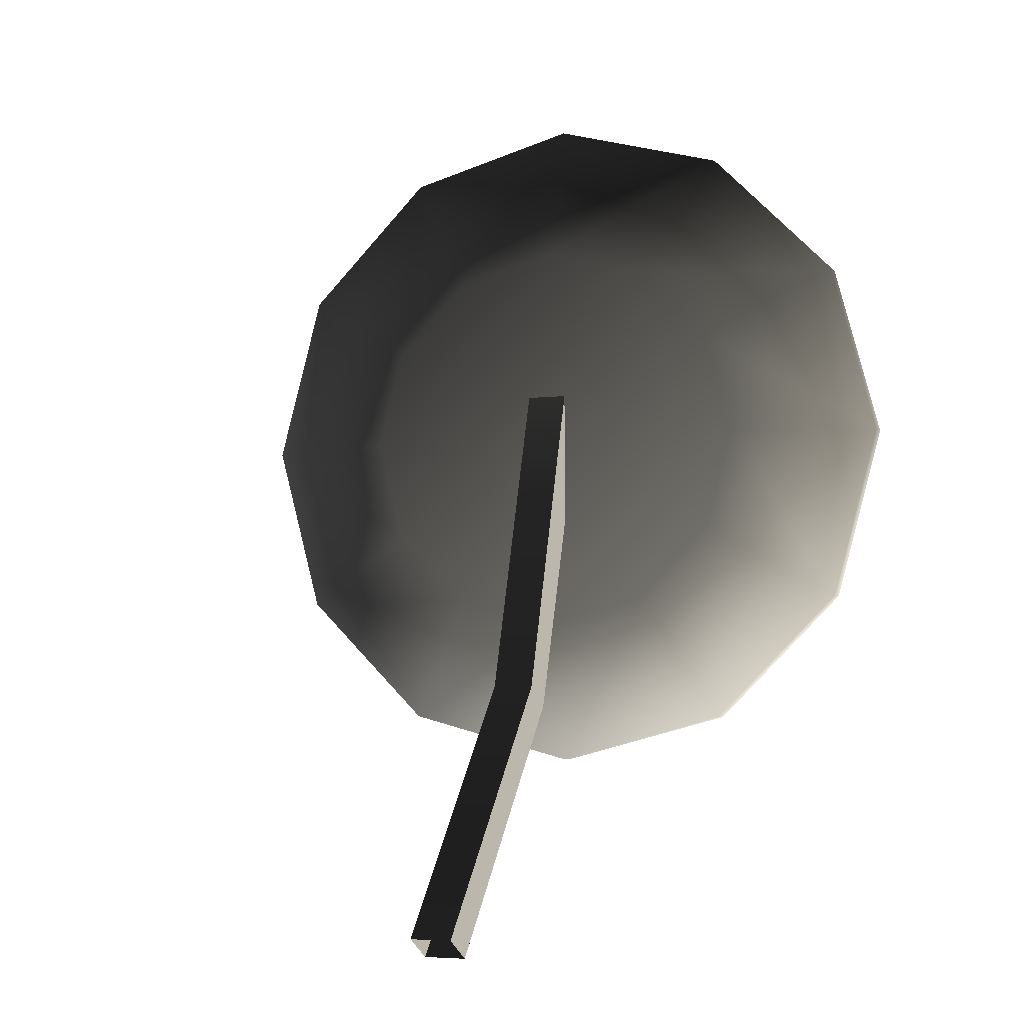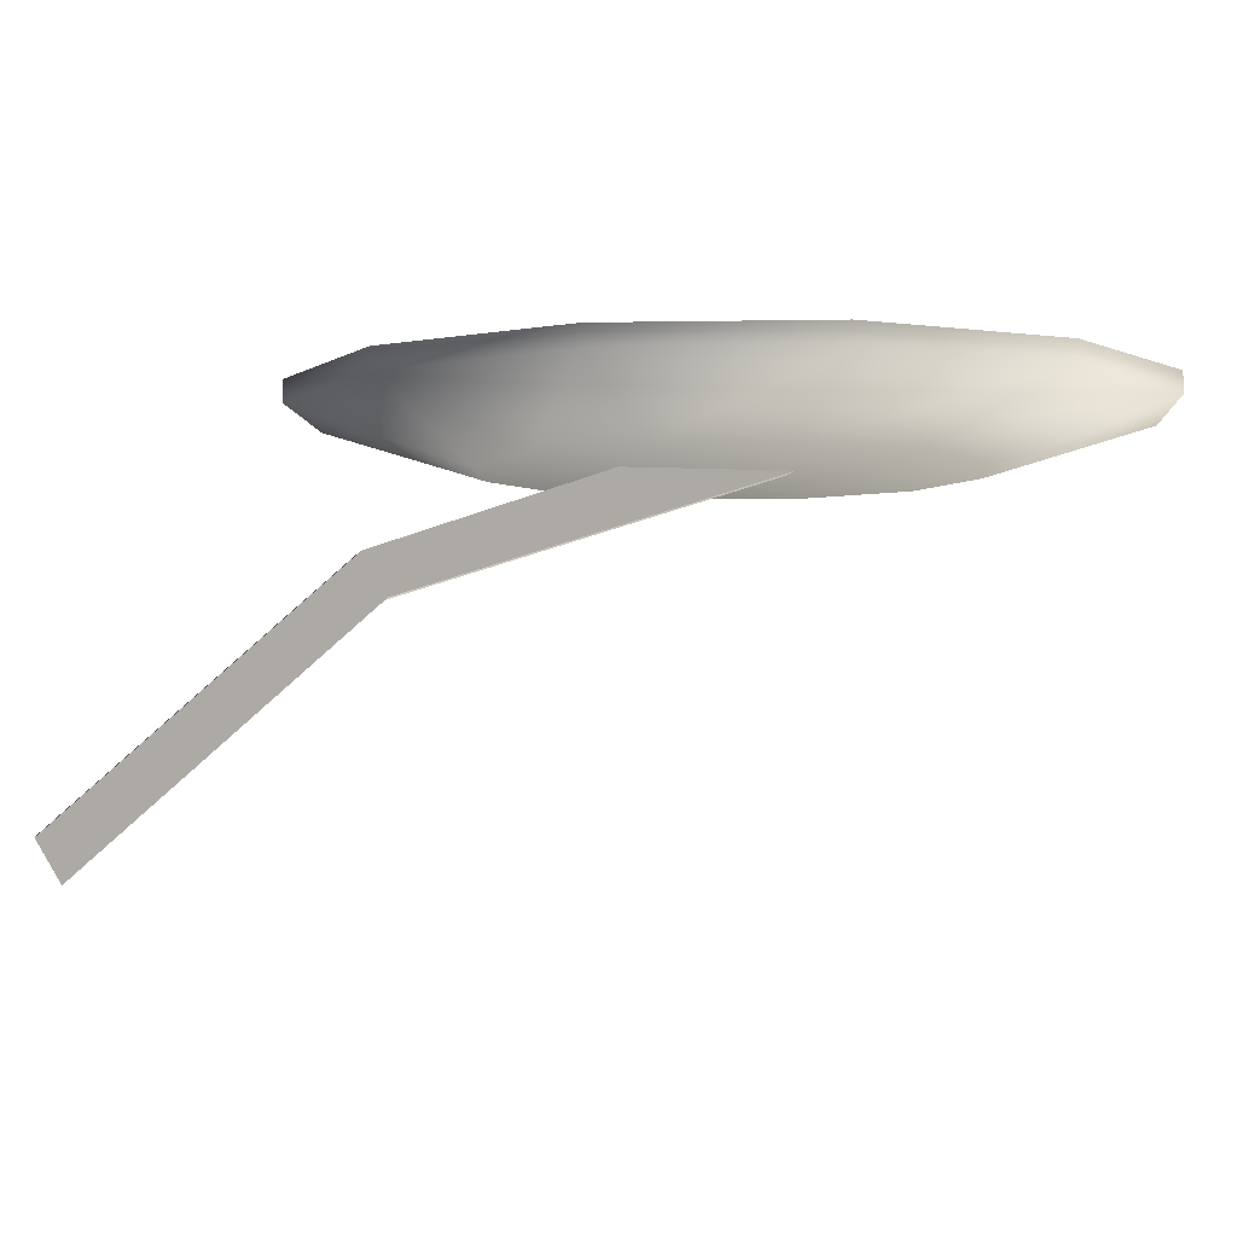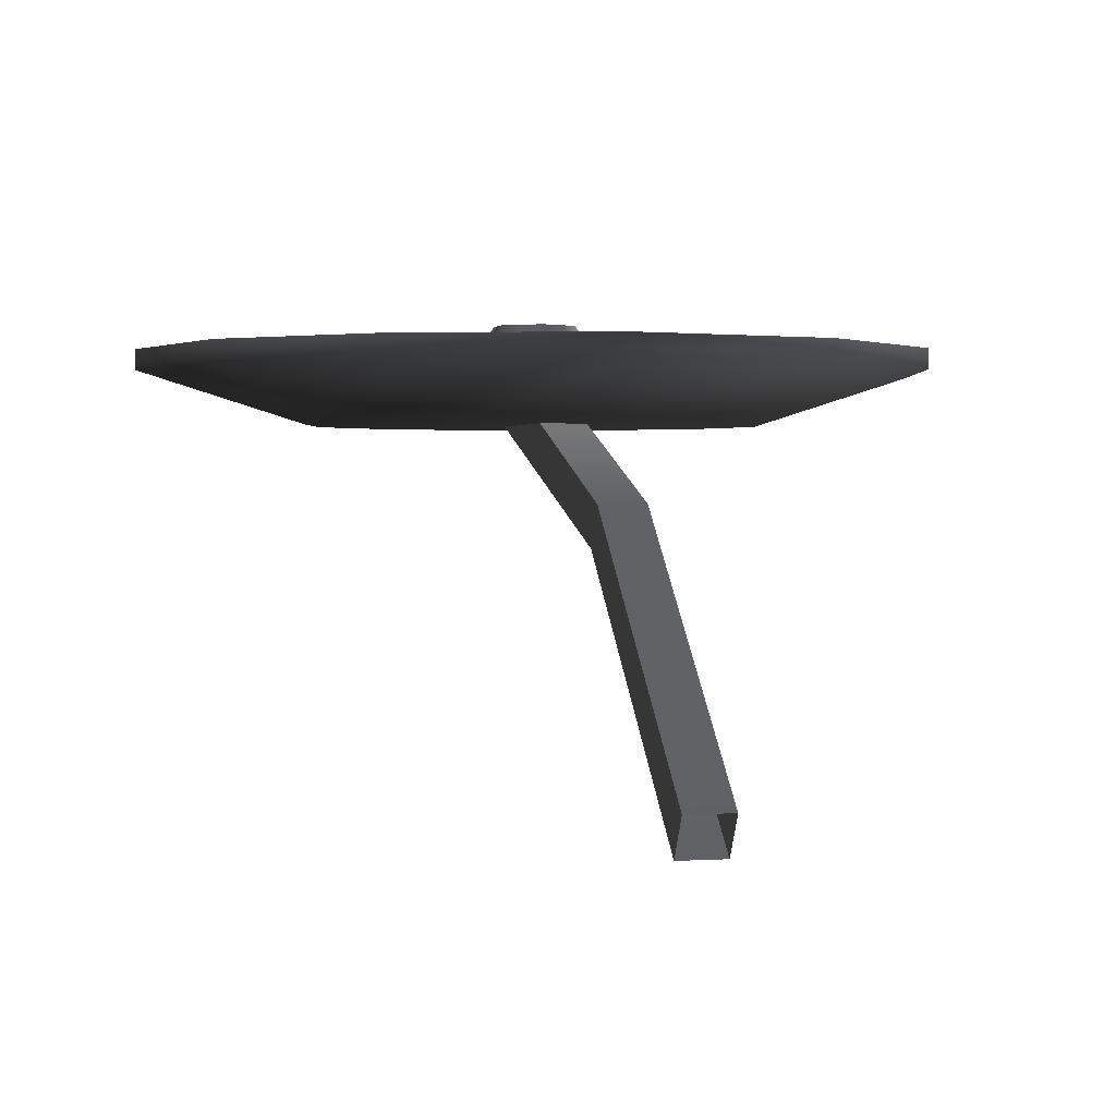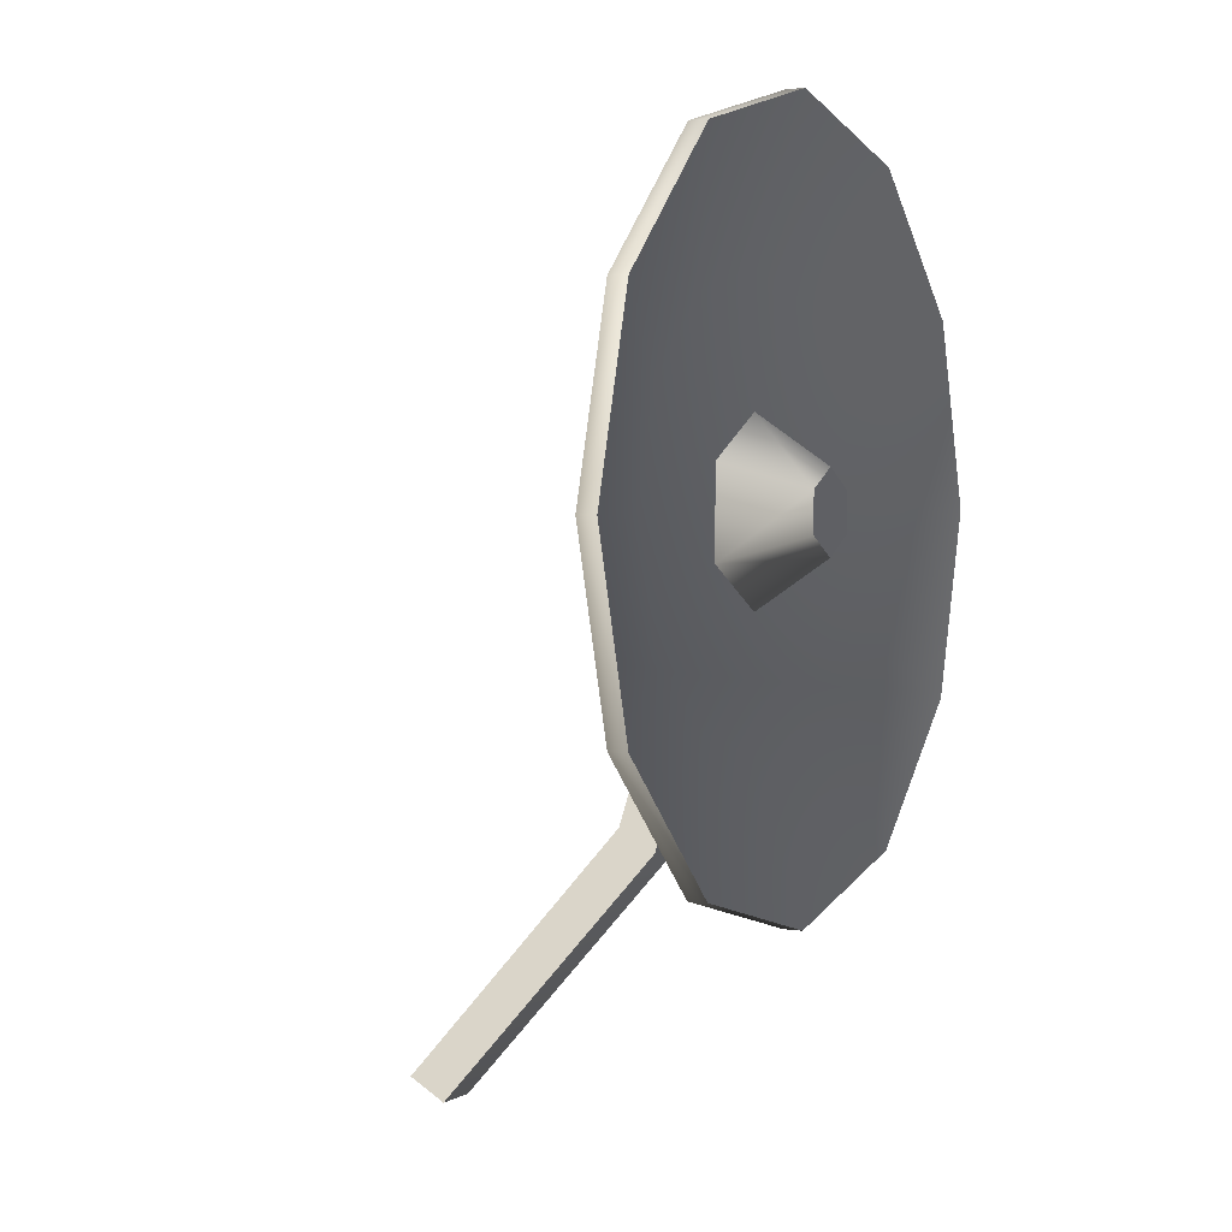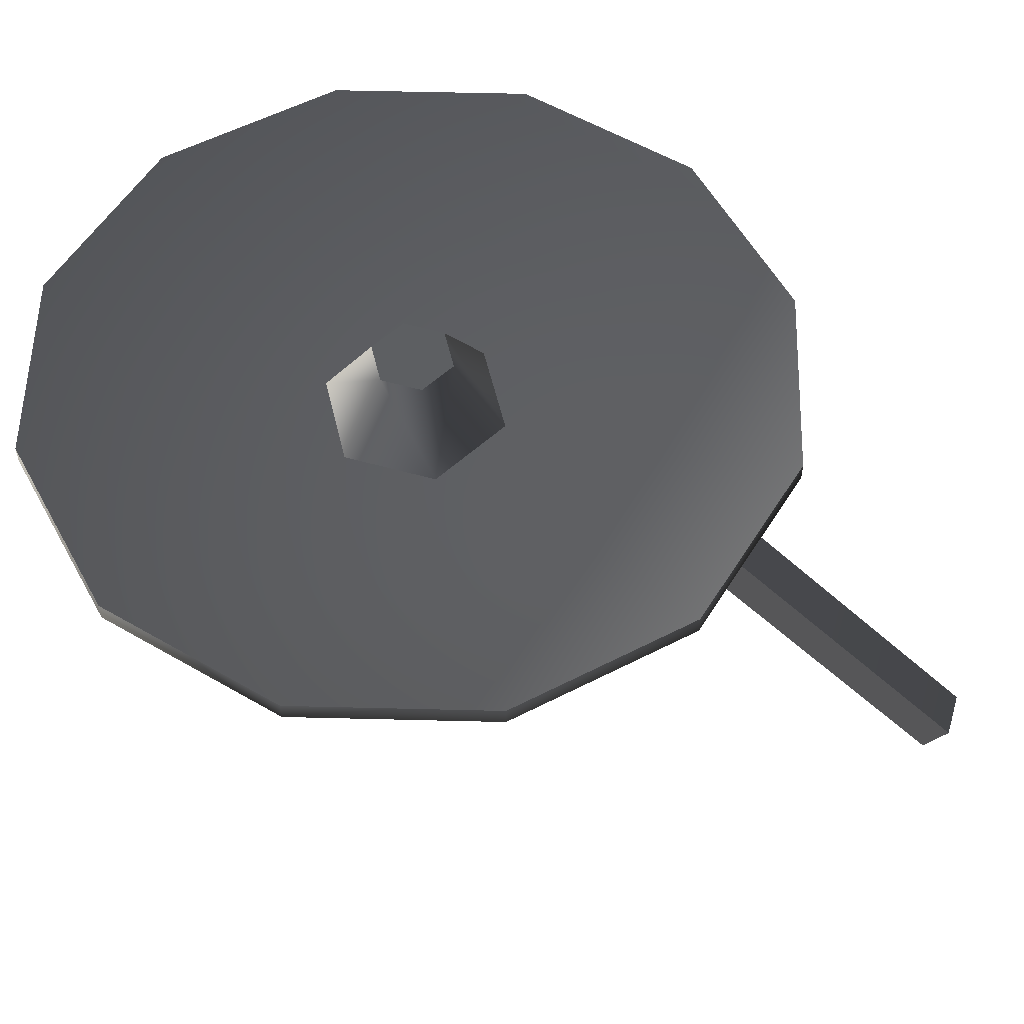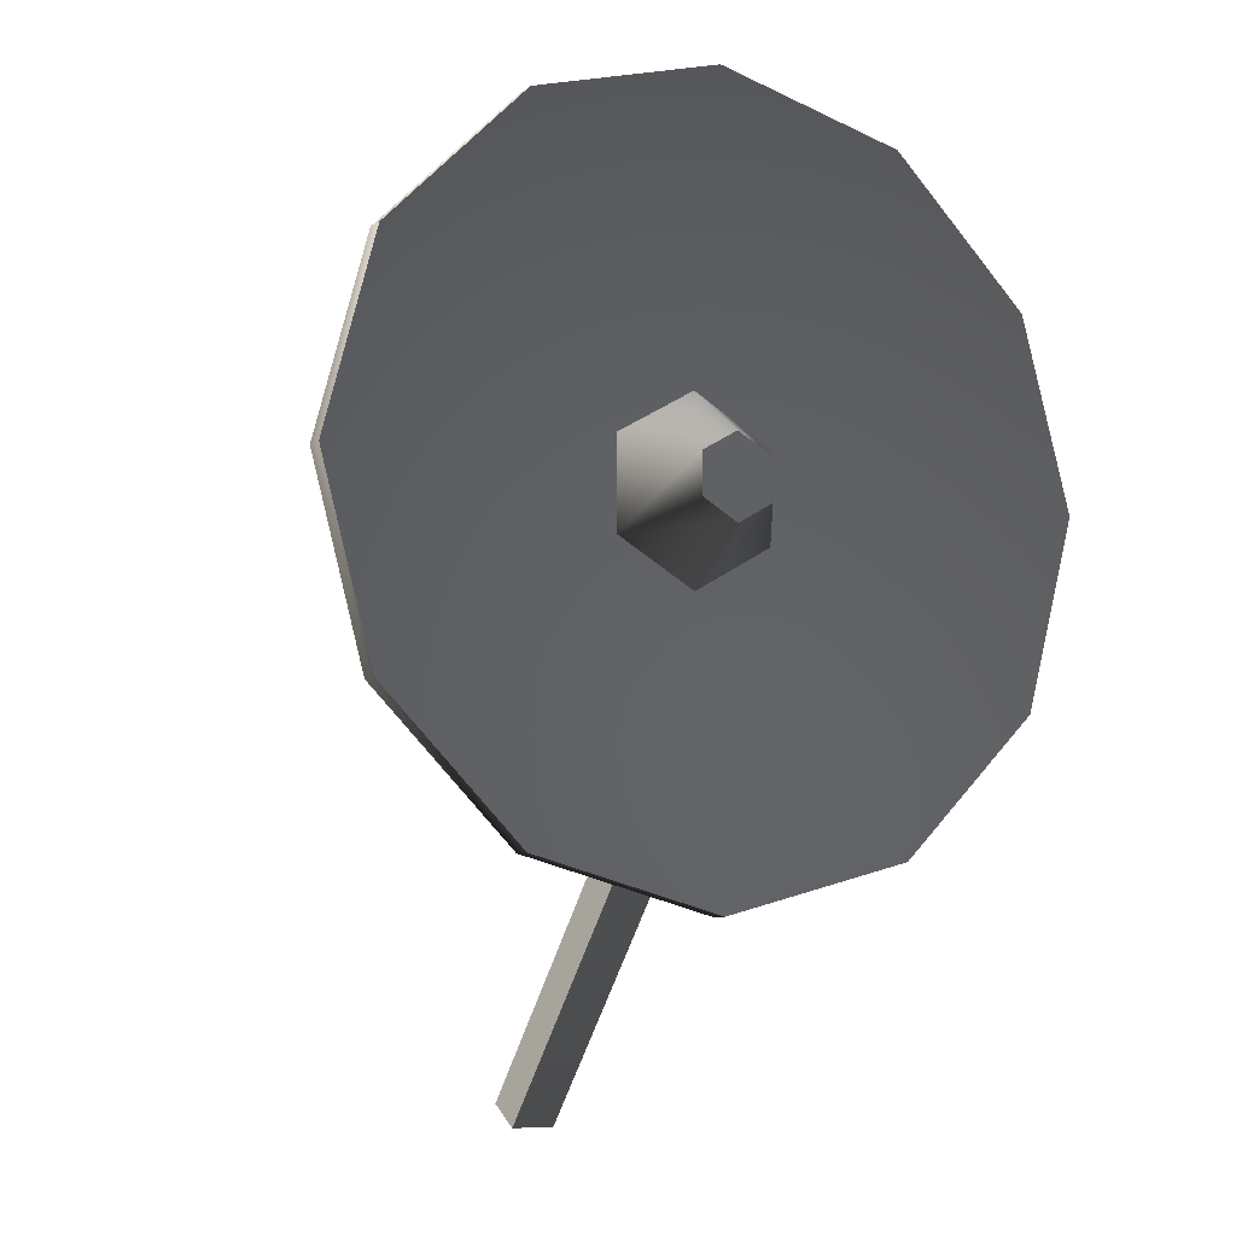
<metadata>
{"format":"obj","ext":"obj","renderer":"f3d","projection":"perspective","resolution":1024,"background":"white","views":[{"elev":-4.9,"azim":21.2,"up":"+Z"},{"elev":-3.7,"azim":-101.1,"up":"+Y"},{"elev":1.5,"azim":166.5,"up":"+Y"},{"elev":2.6,"azim":119.0,"up":"+Z"},{"elev":55.7,"azim":106.5,"up":"+Y"},{"elev":-7.7,"azim":151.7,"up":"+Z"}]}
</metadata>
<code>
v -4.844 43.07 47.85
v 3.378 0.00101 2.629e-07
v -4.844 0.001021 -3.774e-07
v 3.379 43.07 47.85
v 3.379 64.51 114
v -4.843 64.51 114
v 3.379 43.07 47.85
v 3.379 7.02 -4.052
v 3.378 0.00101 2.629e-07
v 3.379 50.09 43.8
v 3.379 69.74 100.9
v 3.379 64.51 114
v 3.379 50.09 43.8
v -4.844 7.019 -4.052
v 3.379 7.02 -4.052
v -4.844 50.09 43.8
v -4.843 69.74 100.9
v 3.379 69.74 100.9
v -4.844 50.09 43.8
v -4.844 0.001021 -3.774e-07
v -4.844 7.019 -4.052
v -4.844 43.07 47.85
v -4.843 64.51 114
v -4.843 69.74 100.9
v 70.18 72.84 102.3
v 60.77 76.45 67.21
v 60.77 72.84 67.21
v 70.18 76.45 102.3
v 60.77 72.84 137.4
v 60.77 76.45 137.4
v 35.09 72.84 163.1
v 60.77 76.45 137.4
v 60.77 72.84 137.4
v 35.09 76.45 163.1
v -0.001017 72.84 172.5
v -0.0009006 76.45 172.5
v -35.09 72.84 163.1
v -35.09 76.45 163.1
v -60.78 72.84 137.4
v -35.09 76.45 163.1
v -35.09 72.84 163.1
v -60.78 76.45 137.4
v -70.18 72.84 102.3
v -70.18 76.45 102.3
v -60.78 72.84 67.21
v -60.78 76.45 67.21
v -35.09 72.84 41.52
v -60.78 76.45 67.21
v -60.78 72.84 67.21
v -35.09 76.45 41.52
v -0.001006 72.84 32.12
v -0.001113 76.45 32.12
v 35.09 72.84 41.52
v 35.09 76.45 41.52
v 60.77 72.84 67.21
v 35.09 76.45 41.52
v 35.09 72.84 41.52
v 60.77 76.45 67.21
v -0.0008885 81.27 94.74
v -6.546 81.27 106.1
v -6.546 81.27 98.52
v 6.544 81.27 106.1
v 6.544 81.27 98.52
v -0.001001 81.27 109.9
v -0.0008885 81.27 94.74
v 14.59 67.27 93.87
v 6.544 81.27 98.52
v -0.0009055 67.27 85.45
v -6.546 81.27 98.52
v -0.0009055 67.27 85.45
v -0.0008885 81.27 94.74
v -14.59 67.27 93.87
v -6.546 81.27 106.1
v -14.59 67.27 93.87
v -6.546 81.27 98.52
v -14.59 67.27 110.7
v -0.001001 81.27 109.9
v -0.00102 67.27 119.1
v 6.544 81.27 106.1
v -0.00102 67.27 119.1
v -0.001001 81.27 109.9
v 14.59 67.27 110.7
v 6.544 81.27 106.1
v 14.59 67.27 93.87
v 14.59 67.27 110.7
v 6.544 81.27 98.52
v 35.09 76.45 163.1
v 35.42 67.27 122.7
v 60.77 76.45 137.4
v 40.9 67.27 102.3
v 70.18 76.45 102.3
v 20.45 67.27 137.7
v -20.45 67.27 137.7
v -20.45 67.27 66.87
v -0.0009006 76.45 172.5
v -0.001022 67.27 143.2
v -35.09 76.45 163.1
v -60.78 76.45 137.4
v 35.42 67.27 81.85
v 60.77 76.45 67.21
v 20.45 67.27 66.87
v 35.09 76.45 41.52
v -0.001015 67.27 61.4
v -0.001113 76.45 32.12
v -35.09 76.45 41.52
v -35.42 67.27 122.7
v -70.18 76.45 102.3
v -40.9 67.27 102.3
v -60.78 76.45 67.21
v -35.42 67.27 81.85
v -0.001006 72.84 32.12
v 20.45 63.67 66.87
v 35.09 72.84 41.52
v -0.00102 63.67 61.4
v -20.45 63.67 66.87
v 40.9 63.67 102.3
v -20.45 63.67 137.7
v -35.09 72.84 41.52
v -60.78 72.84 67.21
v 35.42 63.67 81.85
v 60.77 72.84 67.21
v 70.18 72.84 102.3
v -35.42 63.67 81.85
v -70.18 72.84 102.3
v -40.9 63.67 102.3
v -60.78 72.84 137.4
v -35.42 63.67 122.7
v -35.09 72.84 163.1
v -0.001017 72.84 172.5
v 35.42 63.67 122.7
v 60.77 72.84 137.4
v 20.45 63.67 137.7
v 35.09 72.84 163.1
v -0.001026 63.67 143.2
g Roof_SateliteDish_7059_24
f 1 3 2
f 2 4 1
f 1 4 5
f 5 6 1
f 7 9 8
f 8 10 7
f 7 10 11
f 11 12 7
f 13 15 14
f 14 16 13
f 13 16 17
f 17 18 13
f 19 21 20
f 20 22 19
f 19 22 23
f 23 24 19
f 25 27 26
f 26 28 25
f 29 25 28
f 28 30 29
f 31 33 32
f 32 34 31
f 35 31 34
f 34 36 35
f 37 35 36
f 36 38 37
f 39 41 40
f 40 42 39
f 43 39 42
f 42 44 43
f 45 43 44
f 44 46 45
f 47 49 48
f 48 50 47
f 51 47 50
f 50 52 51
f 53 51 52
f 52 54 53
f 55 57 56
f 56 58 55
f 59 61 60
f 59 60 62
f 63 59 62
f 60 64 62
f 65 67 66
f 66 68 65
f 69 71 70
f 70 72 69
f 73 75 74
f 74 76 73
f 77 73 76
f 76 78 77
f 79 81 80
f 80 82 79
f 83 85 84
f 84 86 83
f 87 89 88
f 90 88 89
f 89 91 90
f 88 92 87
f 92 88 90
f 93 92 90
f 94 93 90
f 95 87 92
f 92 96 95
f 93 96 92
f 97 95 96
f 96 93 97
f 98 97 93
f 99 90 91
f 91 100 99
f 99 101 90
f 101 99 100
f 101 94 90
f 100 102 101
f 103 101 102
f 101 103 94
f 102 104 103
f 94 103 104
f 104 105 94
f 93 106 98
f 107 98 106
f 108 106 93
f 106 108 107
f 94 108 93
f 109 107 108
f 105 109 110
f 110 94 105
f 108 110 109
f 94 110 108
f 111 113 112
f 112 114 111
f 115 114 112
f 115 112 116
f 117 115 116
f 118 111 114
f 114 115 118
f 119 118 115
f 120 112 113
f 112 120 116
f 113 121 120
f 116 120 121
f 121 122 116
f 115 123 119
f 124 119 123
f 125 123 115
f 123 125 124
f 117 125 115
f 126 124 125
f 125 127 126
f 117 127 125
f 128 126 127
f 127 117 128
f 129 128 117
f 130 116 122
f 122 131 130
f 130 132 116
f 132 130 131
f 132 117 116
f 131 133 132
f 133 129 134
f 117 134 129
f 132 134 117
f 134 132 133

</code>
